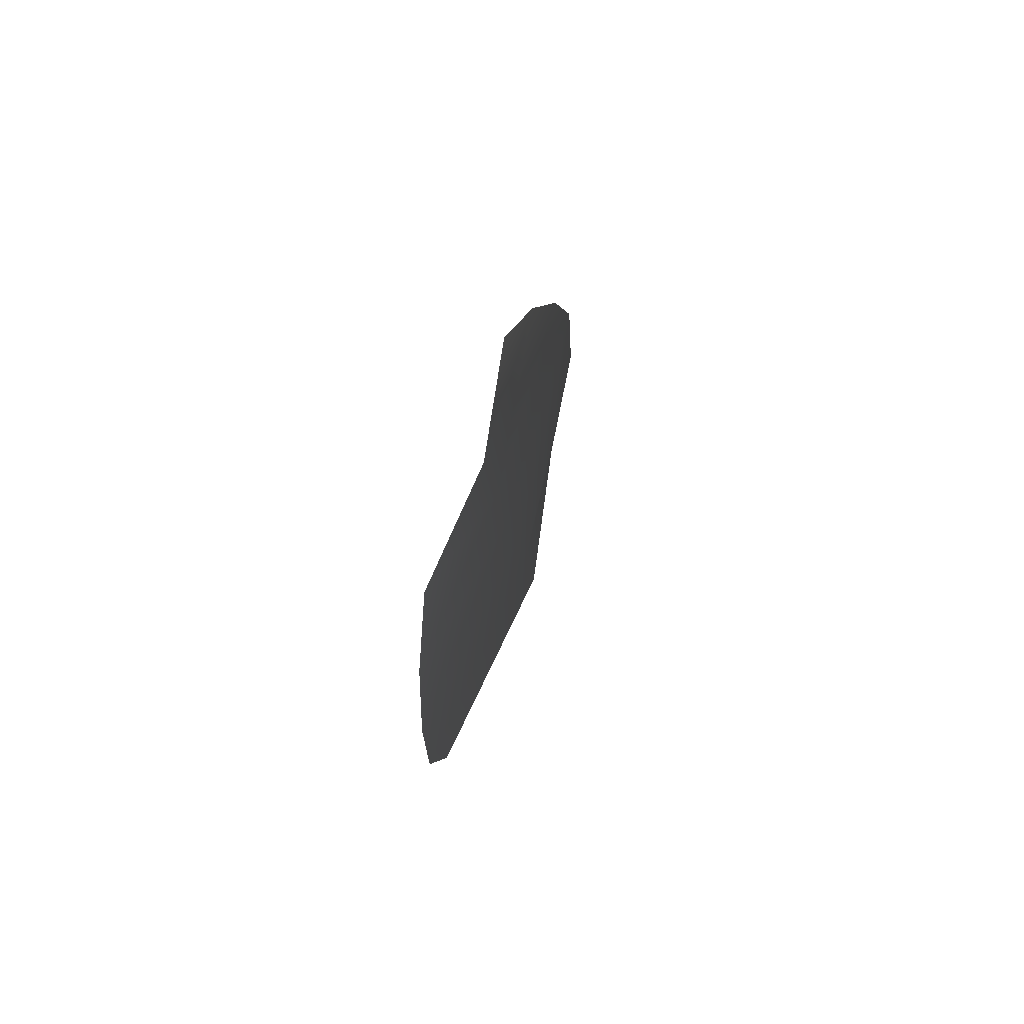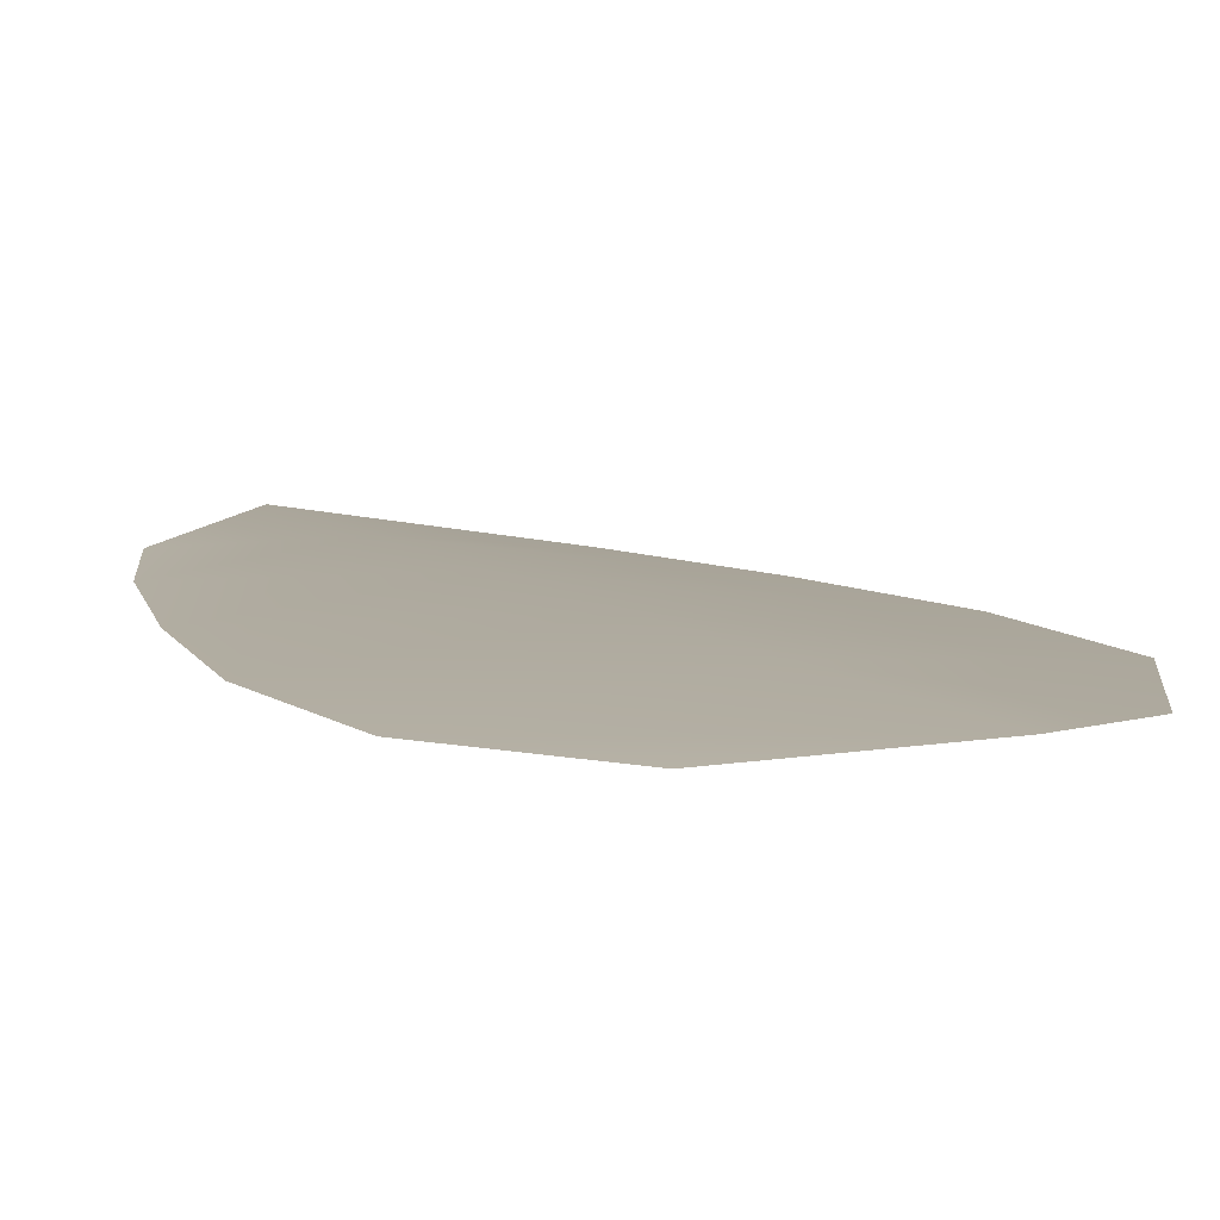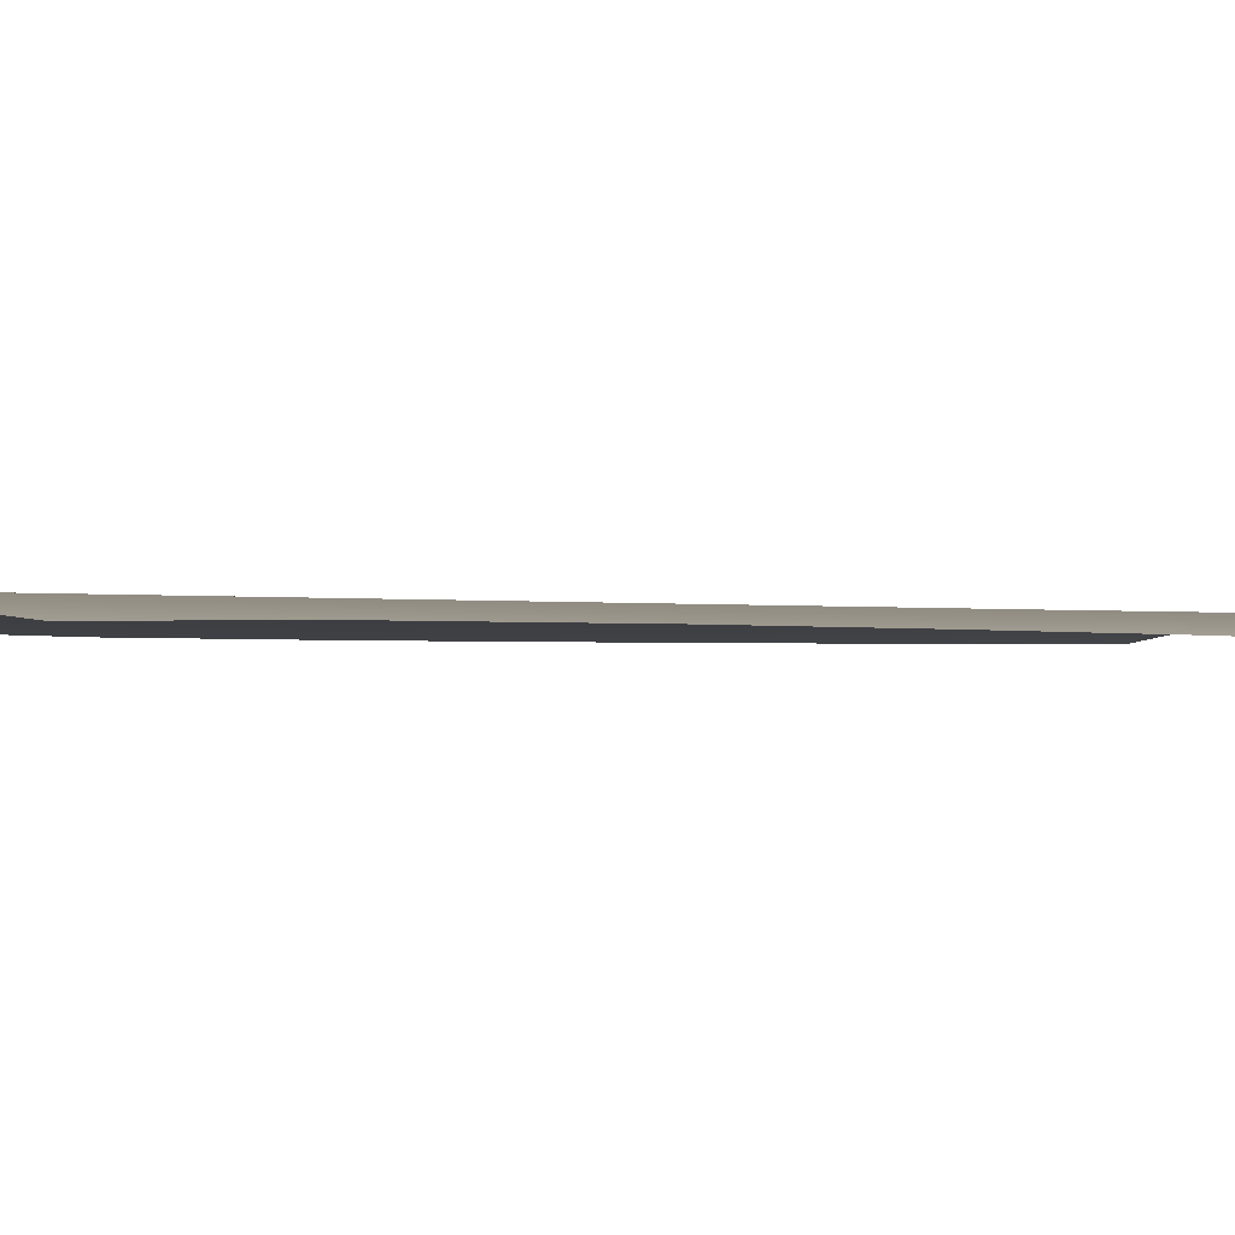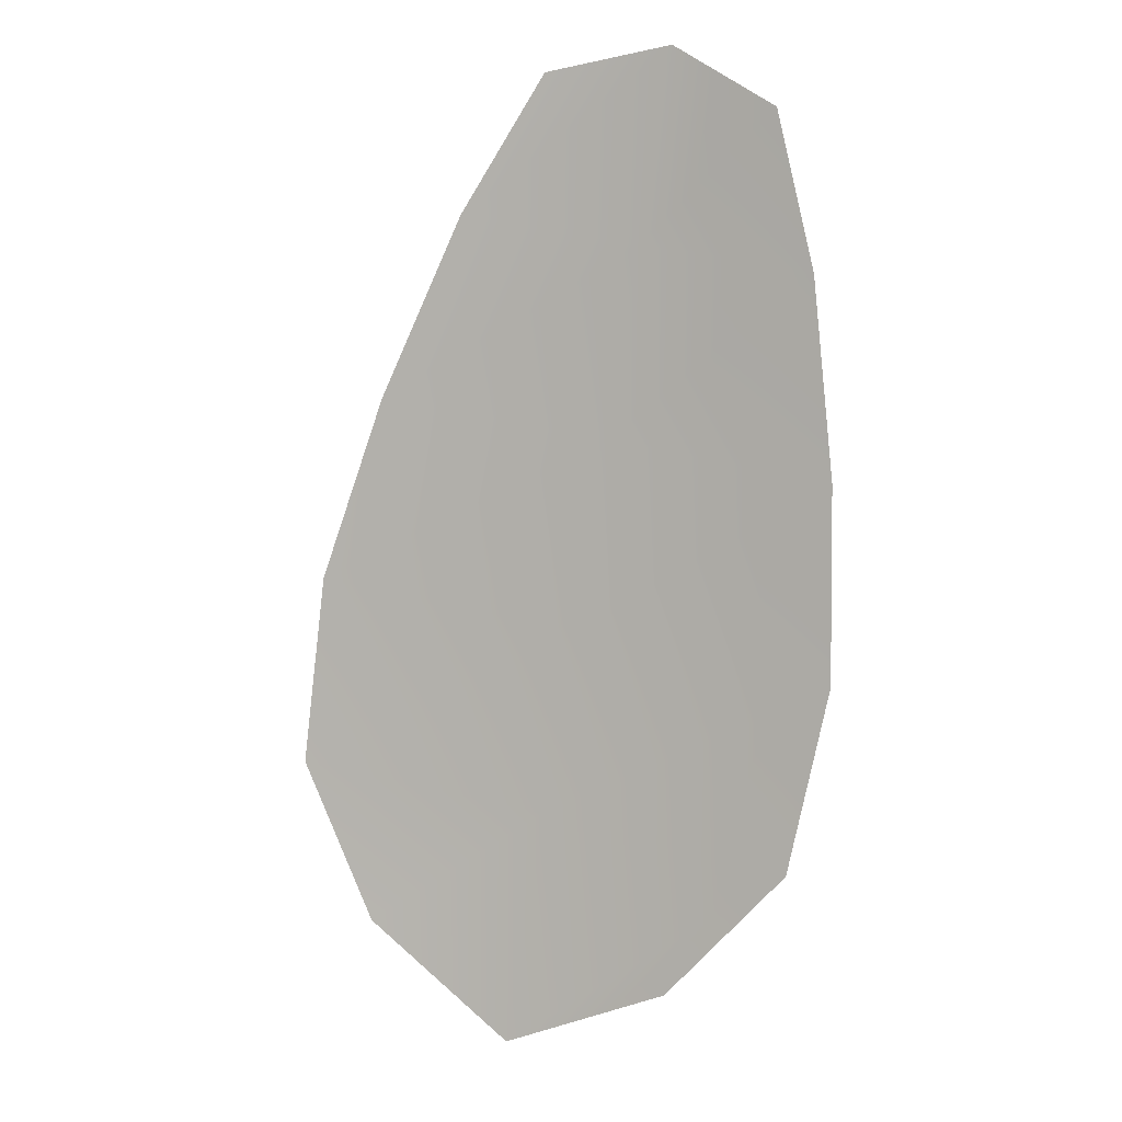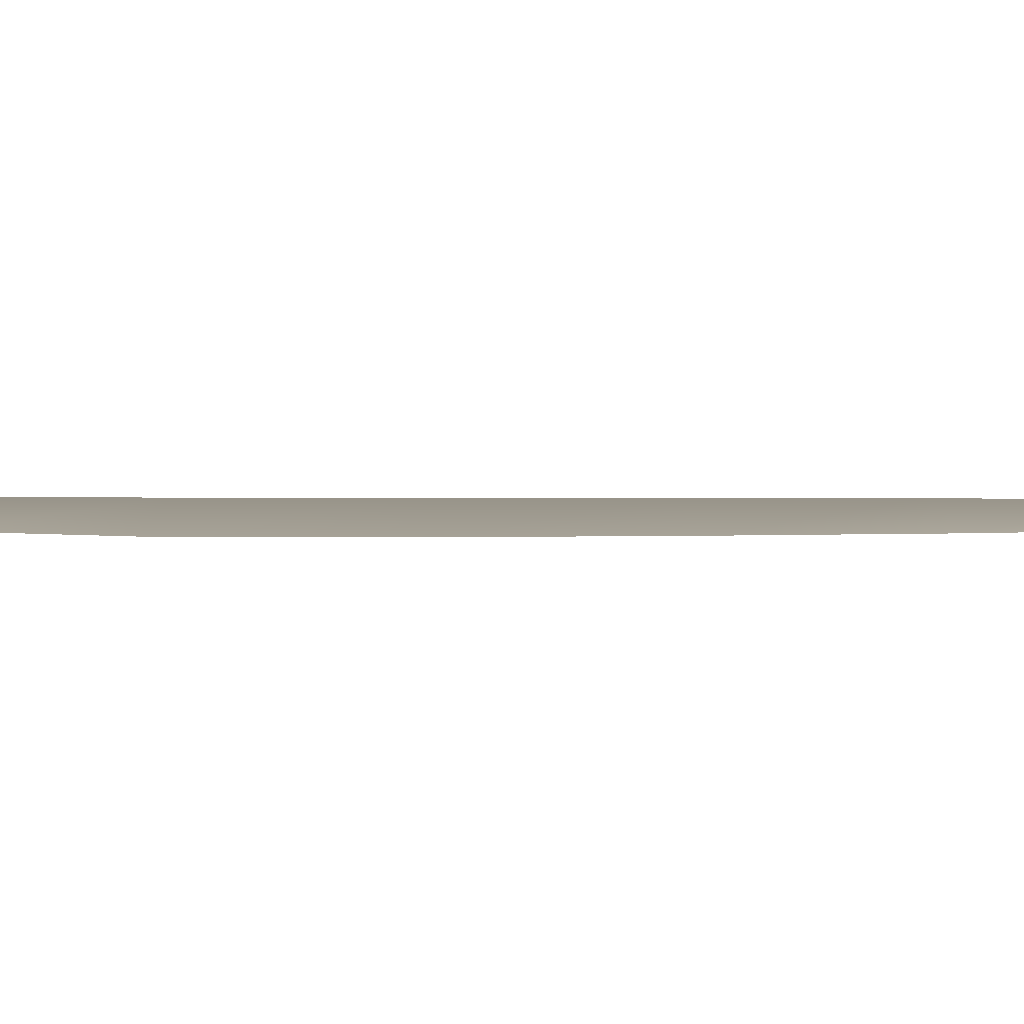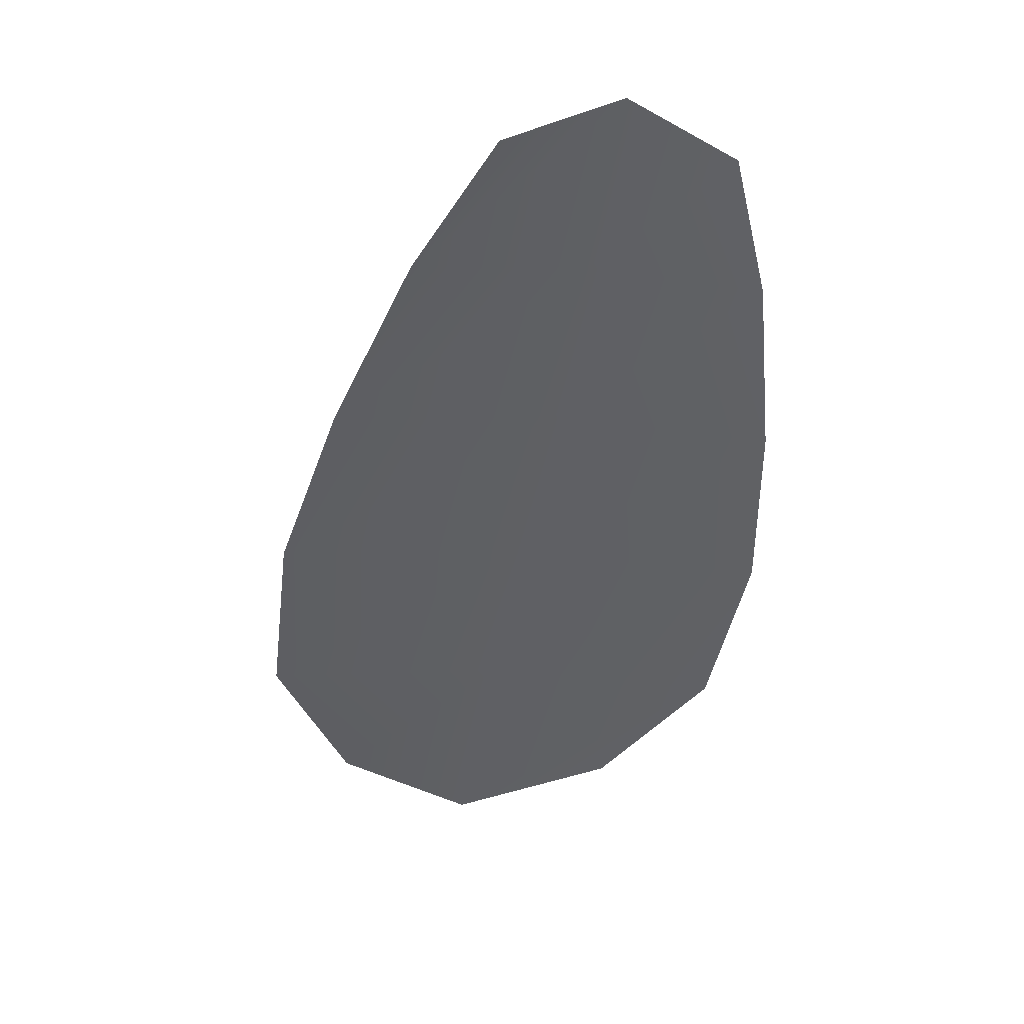
<metadata>
{"format":"obj","ext":"obj","renderer":"f3d","projection":"perspective","resolution":1024,"background":"white","views":[{"elev":73.4,"azim":-72.6,"up":"+Y"},{"elev":9.3,"azim":-18.4,"up":"+Z"},{"elev":-1.5,"azim":74.6,"up":"+Z"},{"elev":6.1,"azim":-163.6,"up":"+Y"},{"elev":1.6,"azim":97.8,"up":"+Z"},{"elev":42.3,"azim":173.2,"up":"+Y"}]}
</metadata>
<code>
o feather_flight_tertiary_014.001
v -0.2476 0.05685 0.02088
v -0.2494 0.05654 0.02088
v -0.2461 0.05012 0.02089
v -0.2486 0.0497 0.0209
v -0.2486 0.05704 0.02104
v -0.2472 0.04915 0.02106
v -0.2469 0.05578 0.02088
v -0.2463 0.05436 0.02089
v -0.2457 0.05291 0.02089
v -0.2456 0.0514 0.02089
v -0.2495 0.05072 0.02089
v -0.2499 0.05221 0.02089
v -0.2499 0.05375 0.02089
v -0.2497 0.05531 0.02089
v -0.2483 0.05555 0.02104
v -0.2481 0.05405 0.02105
v -0.2478 0.05256 0.02105
v -0.2475 0.05106 0.02105
f 18 10 3 6
f 11 18 6 4
f 5 1 7 15
f 15 7 8 16
f 16 8 9 17
f 17 9 10 18
f 2 5 15 14
f 14 15 16 13
f 13 16 17 12
f 12 17 18 11

</code>
